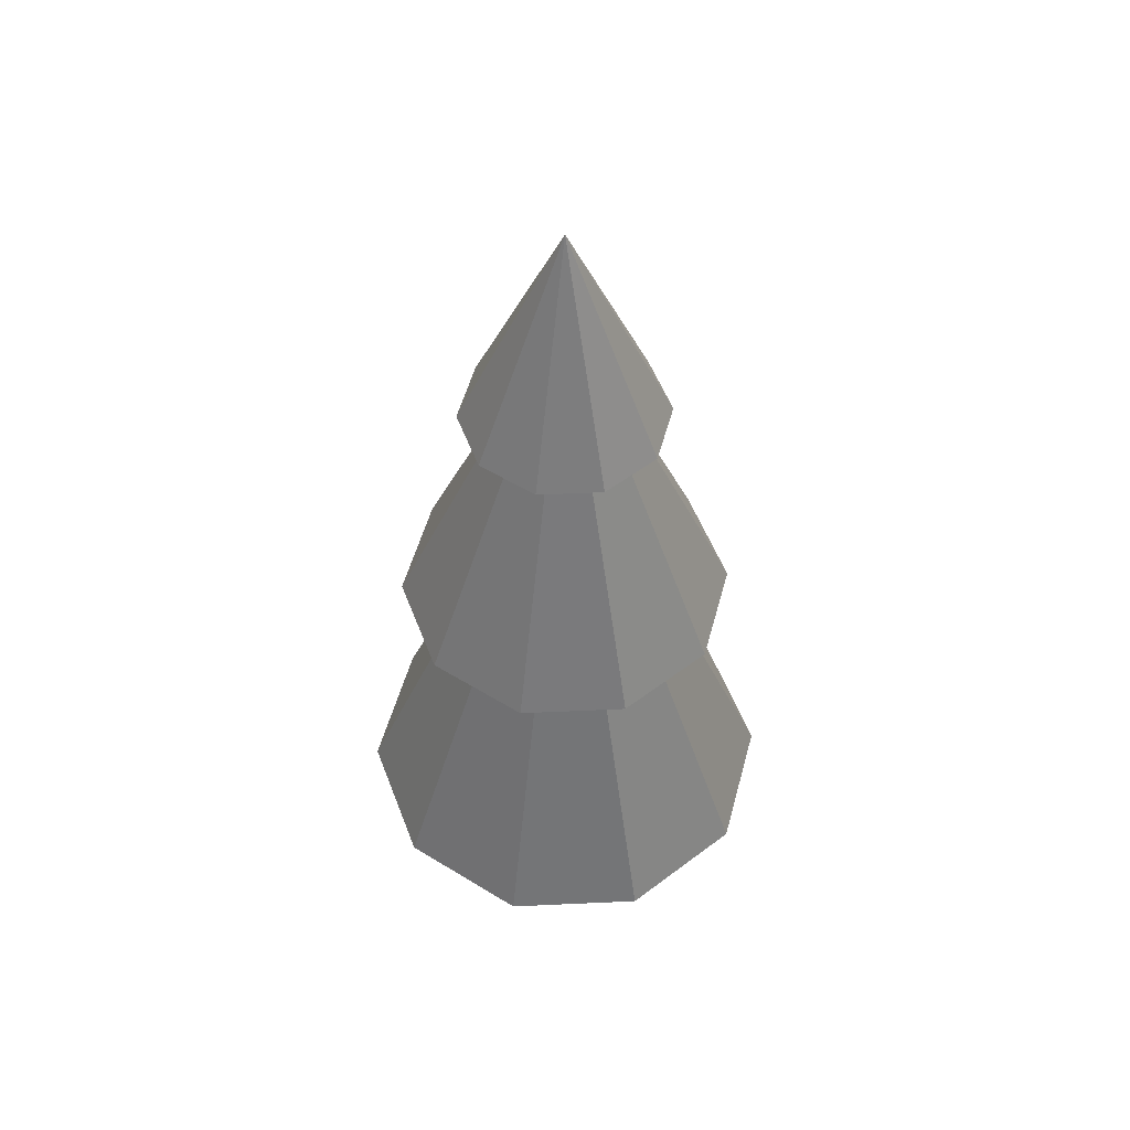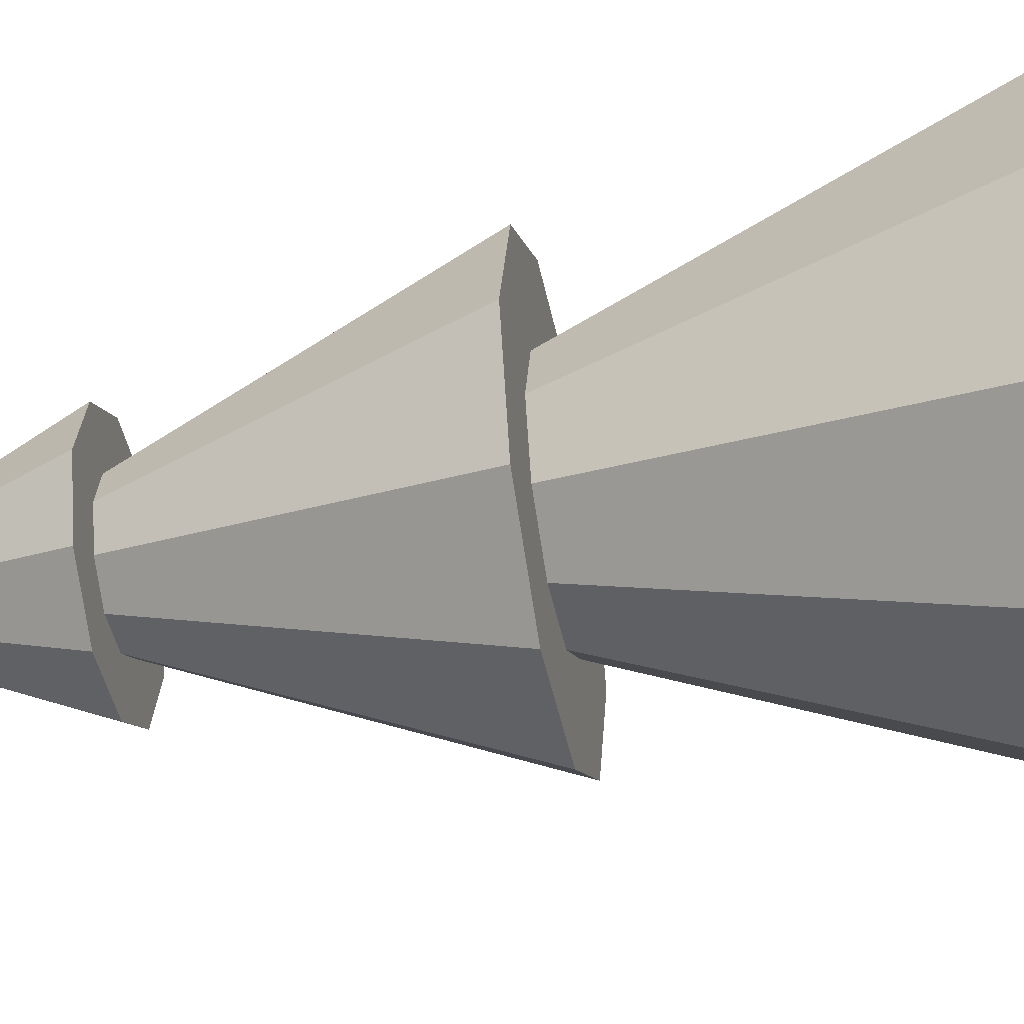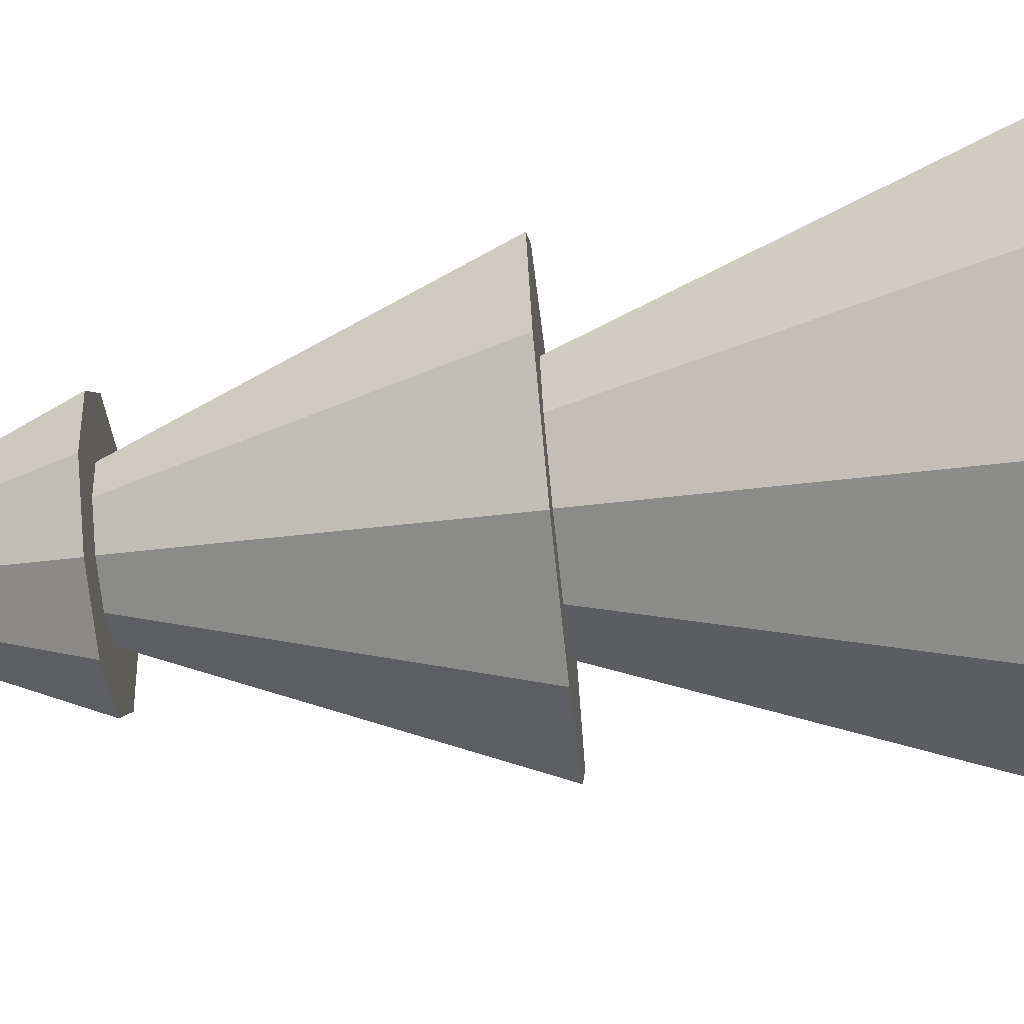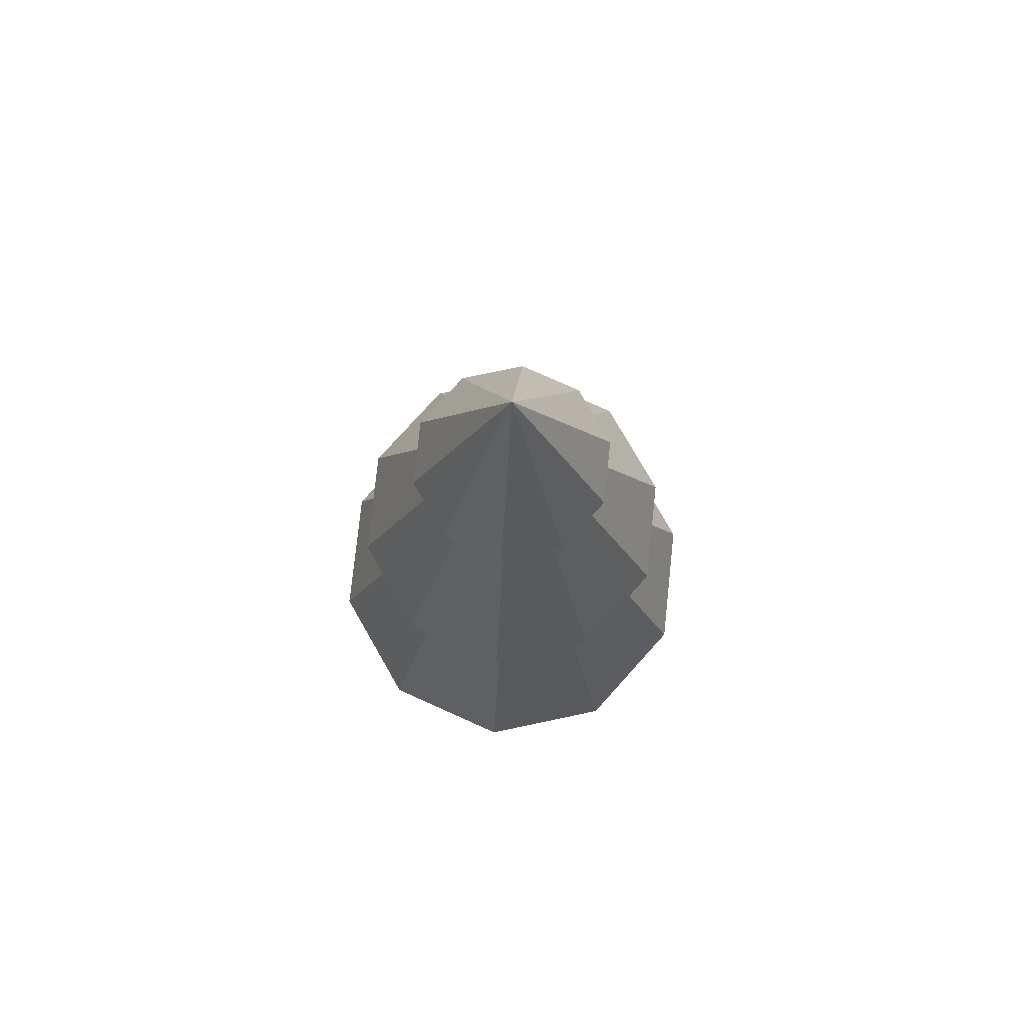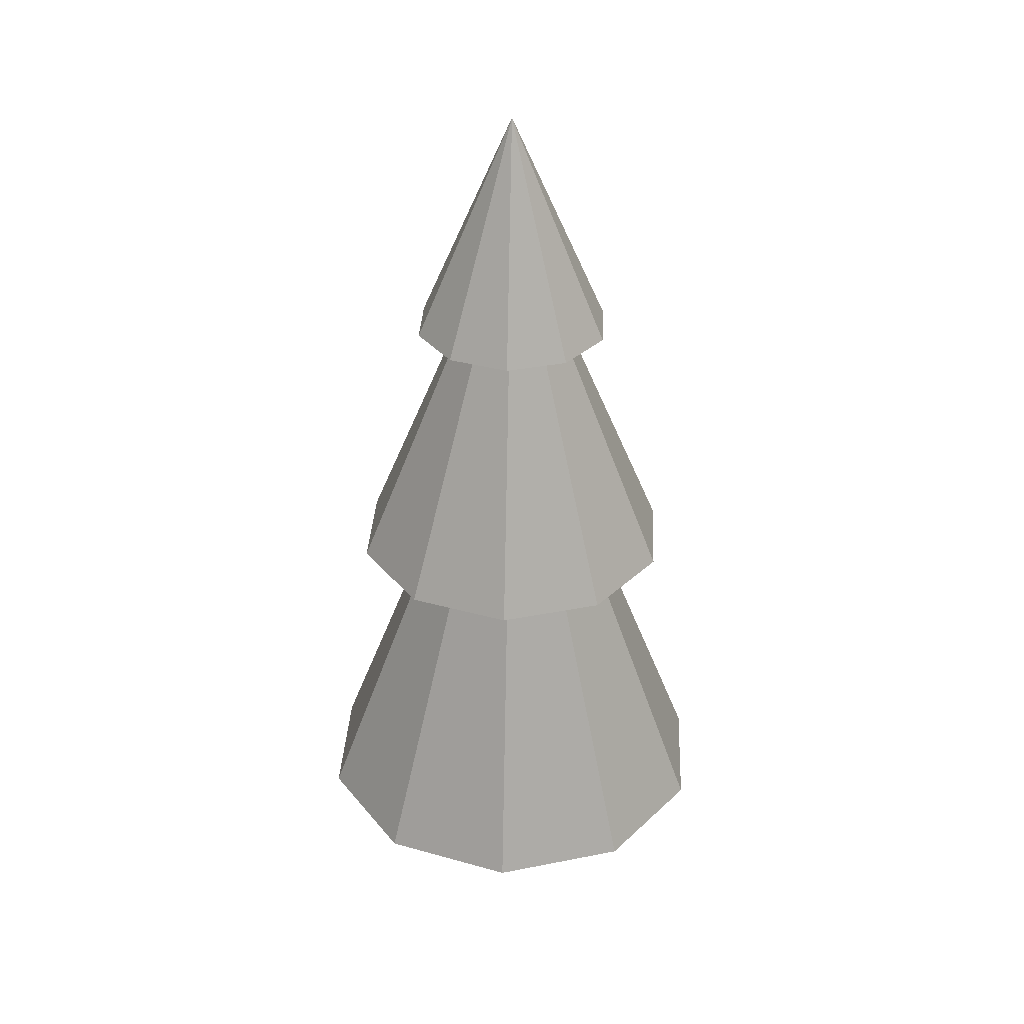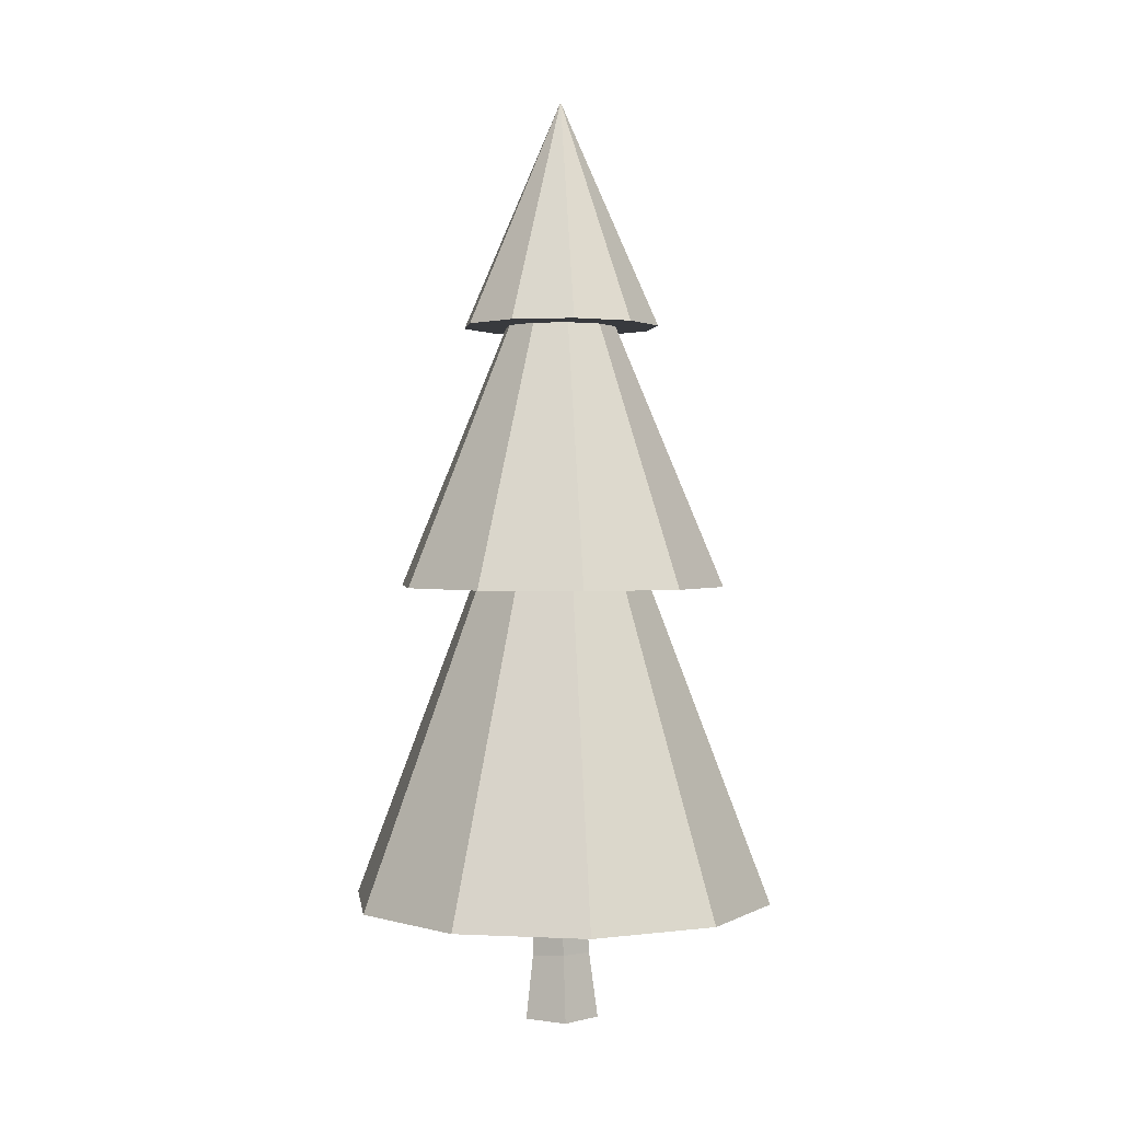
<metadata>
{"format":"obj","ext":"obj","renderer":"f3d","projection":"perspective","resolution":1024,"background":"white","views":[{"elev":53.7,"azim":-74.8,"up":"+Y"},{"elev":-44.3,"azim":-78.7,"up":"+Z"},{"elev":-71.6,"azim":-83.8,"up":"+Z"},{"elev":78.0,"azim":168.1,"up":"+Y"},{"elev":33.8,"azim":56.9,"up":"+Y"},{"elev":1.1,"azim":154.4,"up":"+Y"}]}
</metadata>
<code>
g default
v 0.809 0.3829 -0.5878
v 0.309 0.3829 -0.9511
v -0.309 0.3829 -0.9511
v -0.809 0.3829 -0.5878
v -1 0.3829 0
v -0.809 0.3829 0.5878
v -0.309 0.3829 0.9511
v 0.309 0.3829 0.9511
v 0.809 0.3829 0.5878
v 1 0.3829 0
v 0.3487 1.873 -0.2534
v 0.1332 1.873 -0.4099
v -0.1332 1.873 -0.4099
v -0.3487 1.873 -0.2534
v -0.431 1.873 -0
v -0.3487 1.873 0.2534
v -0.1332 1.873 0.4099
v 0.1332 1.873 0.4099
v 0.3487 1.873 0.2534
v 0.431 1.873 -0
v 0 0.3829 0
v 0.6286 1.873 -0.4567
v 0.2401 1.873 -0.7389
v -0.2401 1.873 -0.7389
v -0.6286 1.873 -0.4567
v -0.777 1.873 0
v -0.6286 1.873 0.4567
v -0.2401 1.873 0.7389
v 0.2401 1.873 0.7389
v 0.6286 1.873 0.4567
v 0.777 1.873 -0
v 0.2137 3.103 -0.1553
v 0.08162 3.103 -0.2512
v -0.08162 3.103 -0.2512
v -0.2137 3.103 -0.1553
v -0.2641 3.103 -0
v -0.2137 3.103 0.1553
v -0.08162 3.103 0.2512
v 0.08162 3.103 0.2512
v 0.2137 3.103 0.1553
v 0.2641 3.103 -0
v 0.3782 3.103 -0.2748
v 0.1445 3.103 -0.4446
v -0.1445 3.103 -0.4446
v -0.3782 3.103 -0.2748
v -0.4675 3.103 -0
v -0.3782 3.103 0.2748
v -0.1445 3.103 0.4446
v 0.1445 3.103 0.4446
v 0.3782 3.103 0.2748
v 0.4675 3.103 -0
v -0 4.168 -0
g pCylinder1
f 1 2 12 11
f 2 3 13 12
f 3 4 14 13
f 4 5 15 14
f 5 6 16 15
f 6 7 17 16
f 7 8 18 17
f 8 9 19 18
f 9 10 20 19
f 10 1 11 20
f 2 1 21
f 3 2 21
f 4 3 21
f 5 4 21
f 6 5 21
f 7 6 21
f 8 7 21
f 9 8 21
f 10 9 21
f 1 10 21
f 11 12 23 22
f 12 13 24 23
f 13 14 25 24
f 14 15 26 25
f 15 16 27 26
f 16 17 28 27
f 17 18 29 28
f 18 19 30 29
f 19 20 31 30
f 20 11 22 31
f 22 23 33 32
f 23 24 34 33
f 24 25 35 34
f 25 26 36 35
f 26 27 37 36
f 27 28 38 37
f 28 29 39 38
f 29 30 40 39
f 30 31 41 40
f 31 22 32 41
f 32 33 43 42
f 33 34 44 43
f 34 35 45 44
f 35 36 46 45
f 36 37 47 46
f 37 38 48 47
f 38 39 49 48
f 39 40 50 49
f 40 41 51 50
f 41 32 42 51
f 42 43 52
f 43 44 52
f 44 45 52
f 45 46 52
f 46 47 52
f 47 48 52
f 48 49 52
f 49 50 52
f 50 51 52
f 51 42 52
g default
v 0.05553 -0.1797 -0.1709
v -0.1454 -0.1797 -0.1056
v -0.1454 -0.1797 0.1056
v 0.05553 -0.1797 0.1709
v 0.1797 -0.1797 0
v 0.04741 0.1334 -0.1337
v -0.111 0.127 -0.08264
v -0.111 0.1063 0.08264
v 0.04741 0.09991 0.1337
v 0.1453 0.1167 -0
v 0 -0.1797 0
v 0.05579 0.3859 -0.1224
v -0.09483 0.3809 -0.0871
v 0.004642 0.3868 -0.001057
v -0.108 0.3841 0.06708
v 0.03451 0.3911 0.1271
v 0.1357 0.3922 0.01001
g trunk
f 53 54 59 58
f 54 55 60 59
f 55 56 61 60
f 56 57 62 61
f 57 53 58 62
f 54 53 63
f 55 54 63
f 56 55 63
f 57 56 63
f 53 57 63
f 64 65 66
f 65 67 66
f 67 68 66
f 68 69 66
f 69 64 66
f 58 59 65 64
f 59 60 67 65
f 60 61 68 67
f 61 62 69 68
f 62 58 64 69

</code>
